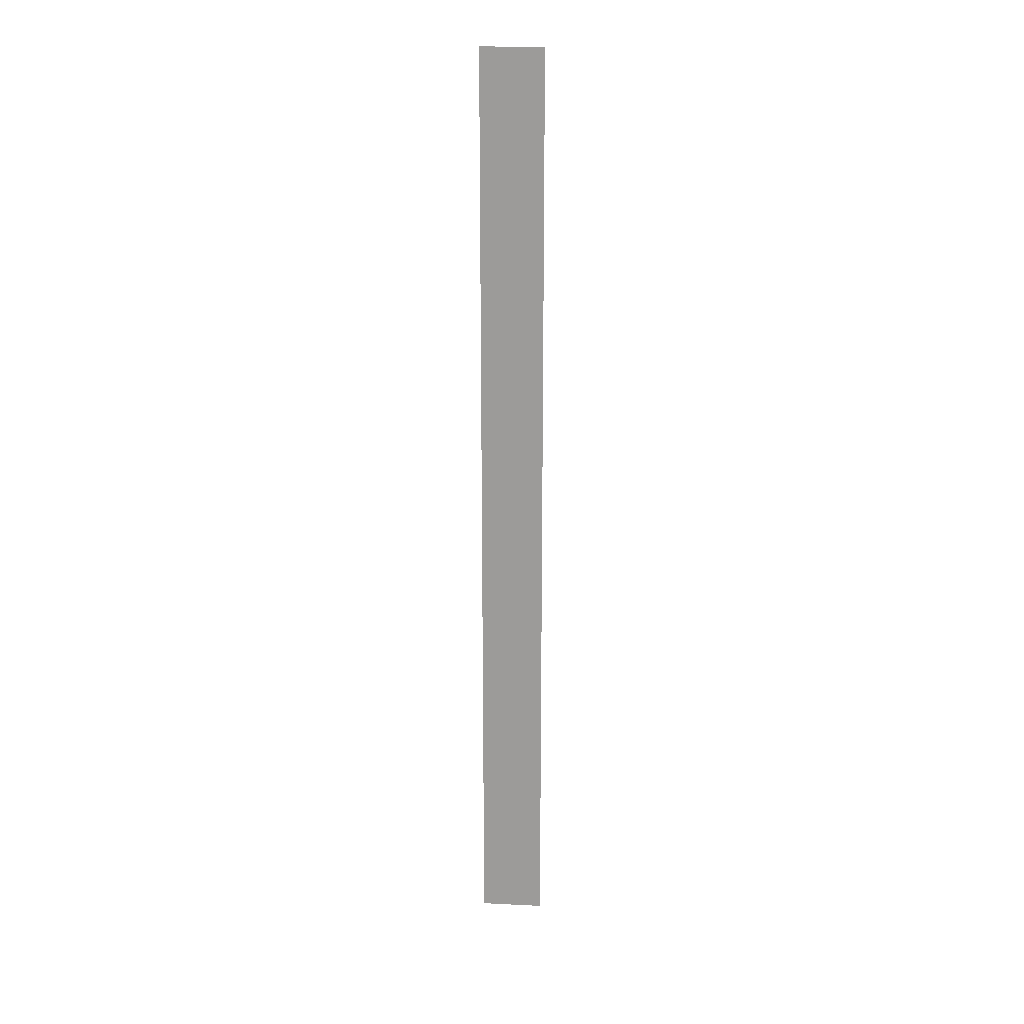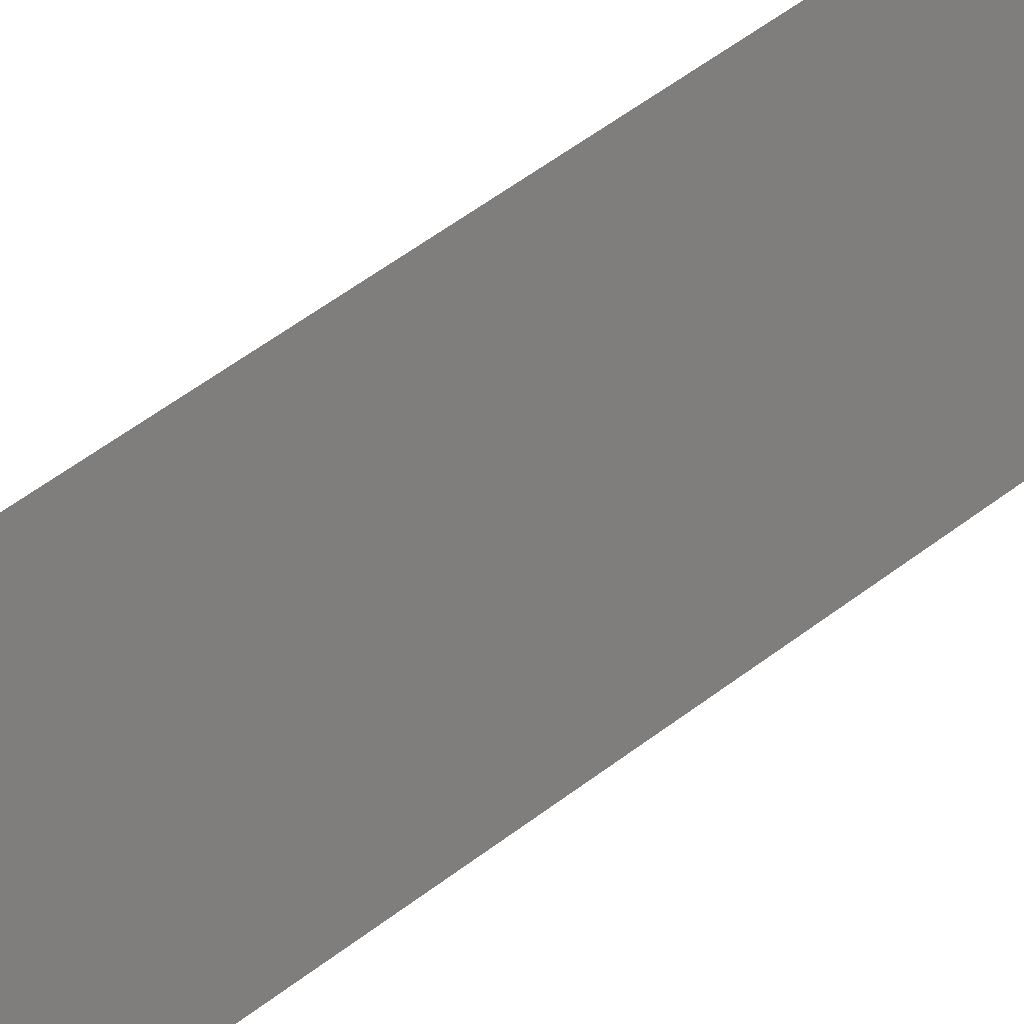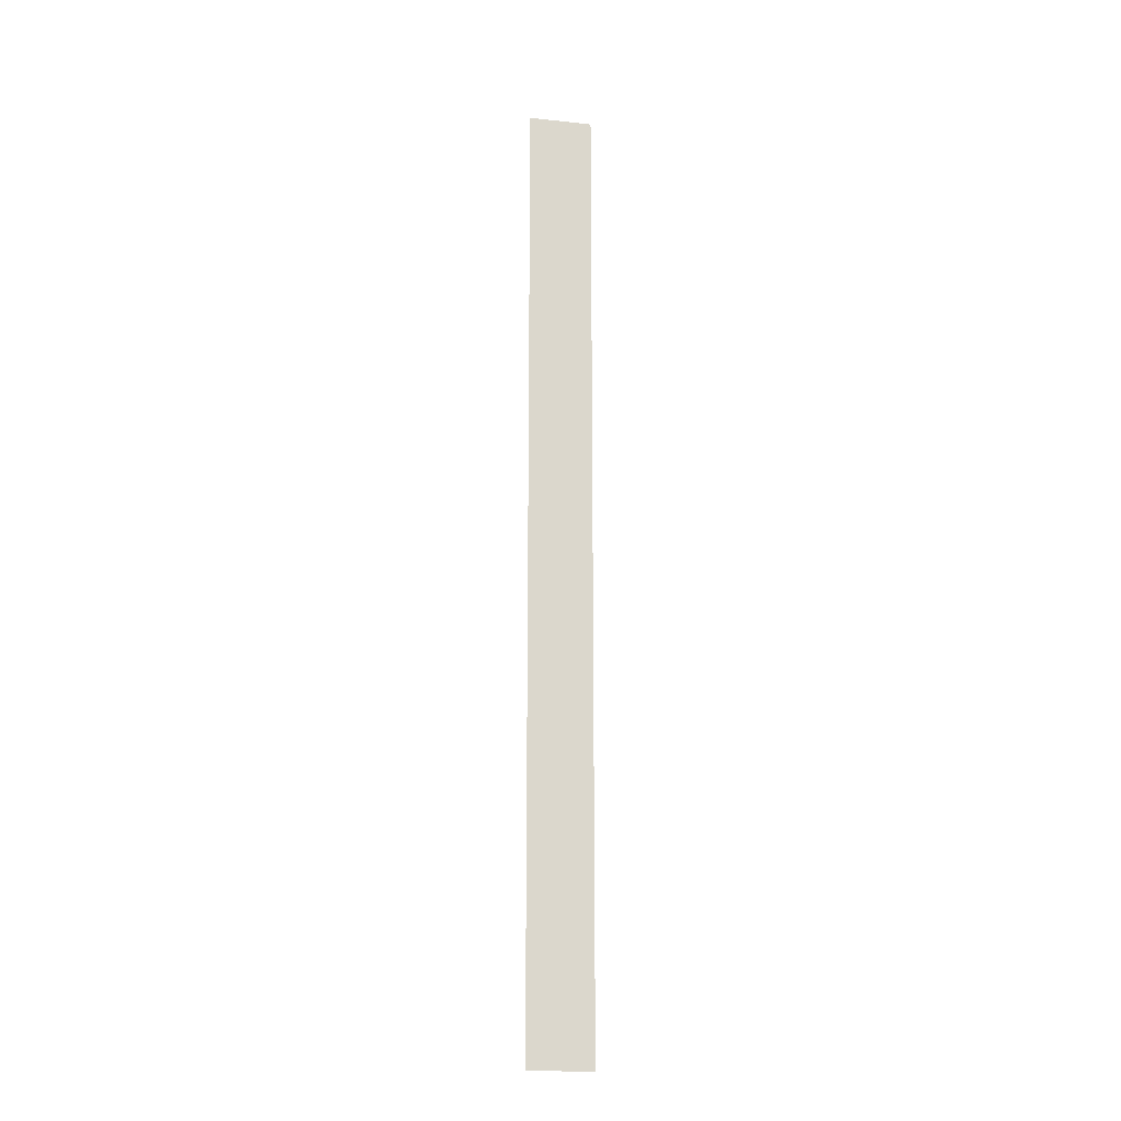
<metadata>
{"format":"obj","ext":"obj","renderer":"f3d","projection":"perspective","resolution":1024,"background":"white","views":[{"elev":19.2,"azim":95.1,"up":"+Z"},{"elev":22.8,"azim":-149.7,"up":"+Y"},{"elev":-16.9,"azim":78.1,"up":"+Z"}]}
</metadata>
<code>
g default
v 0.101 0 0.5
v 0.101 0 -0.5
v 0.101 0.06719 0.5
v 0.101 0.06719 -0.5
g polySurface6
f 1 2 4 3

</code>
